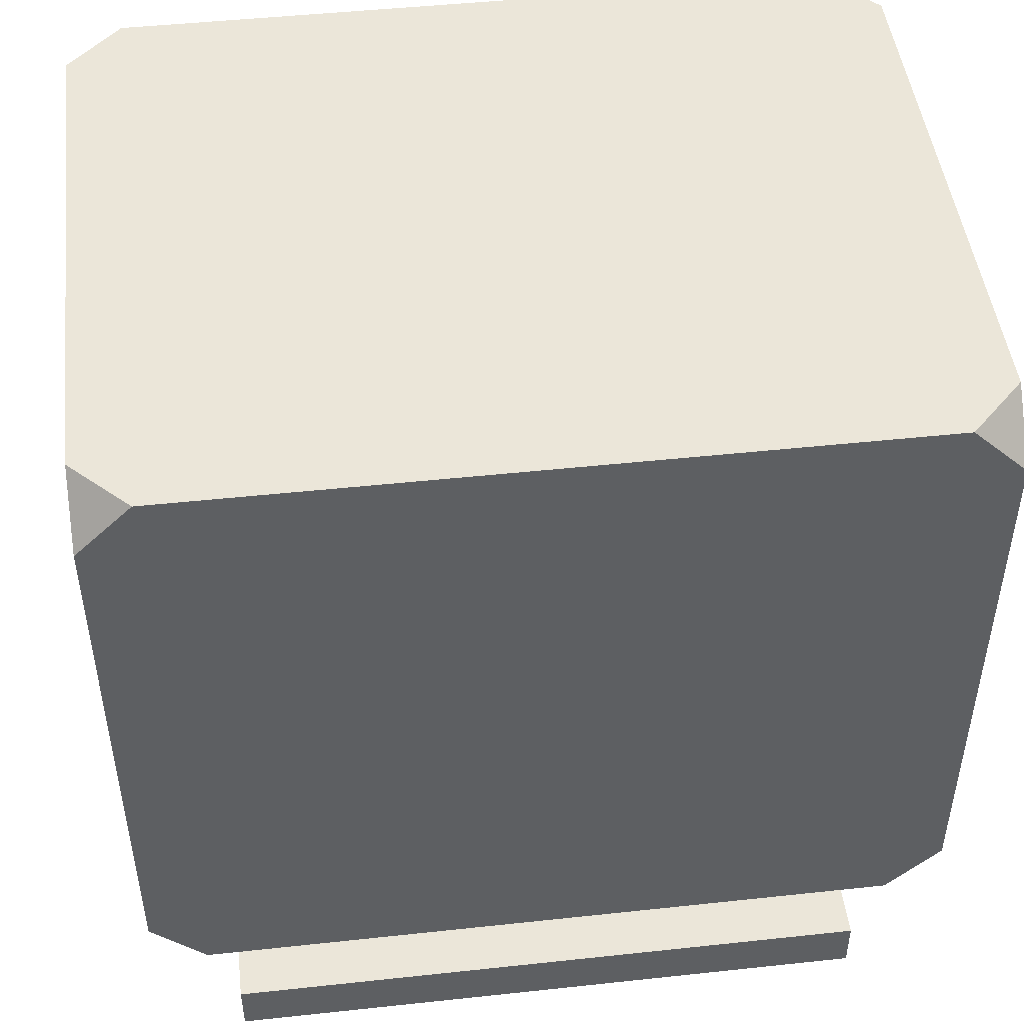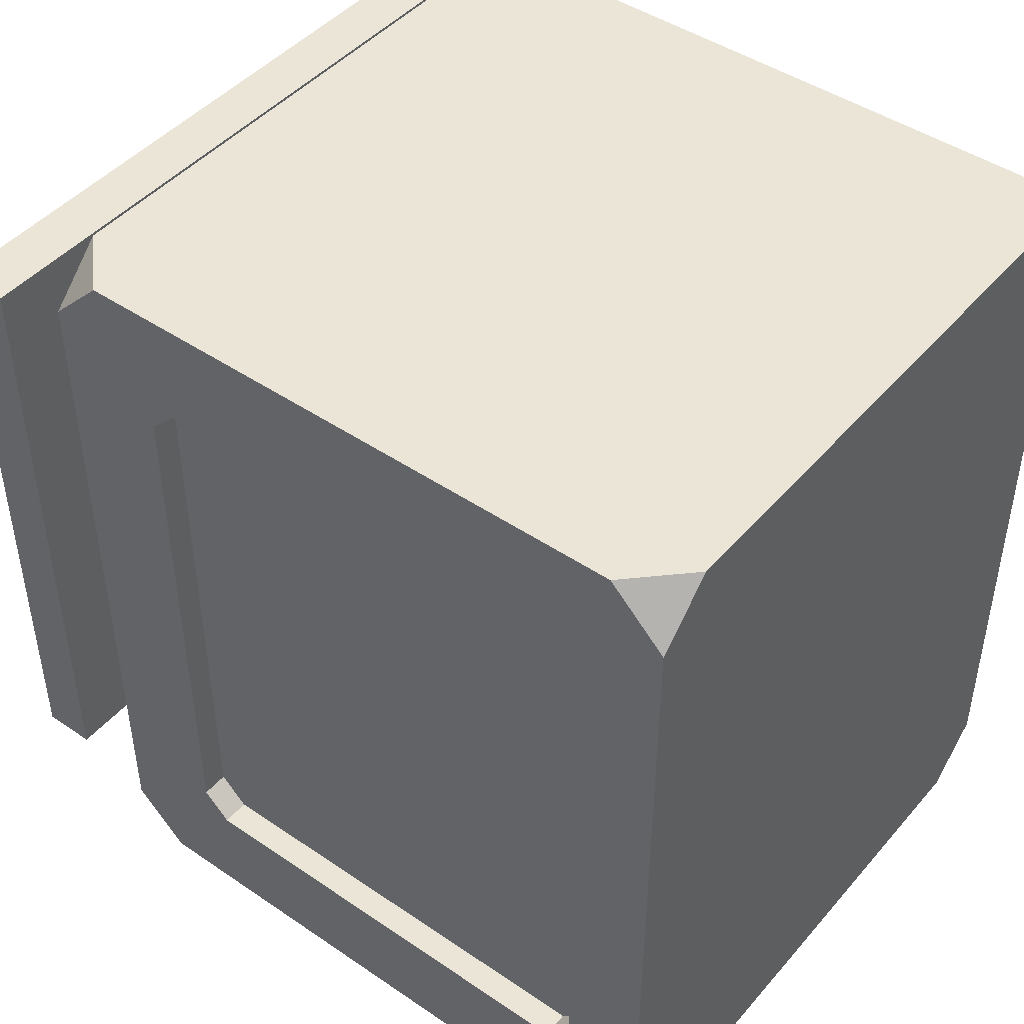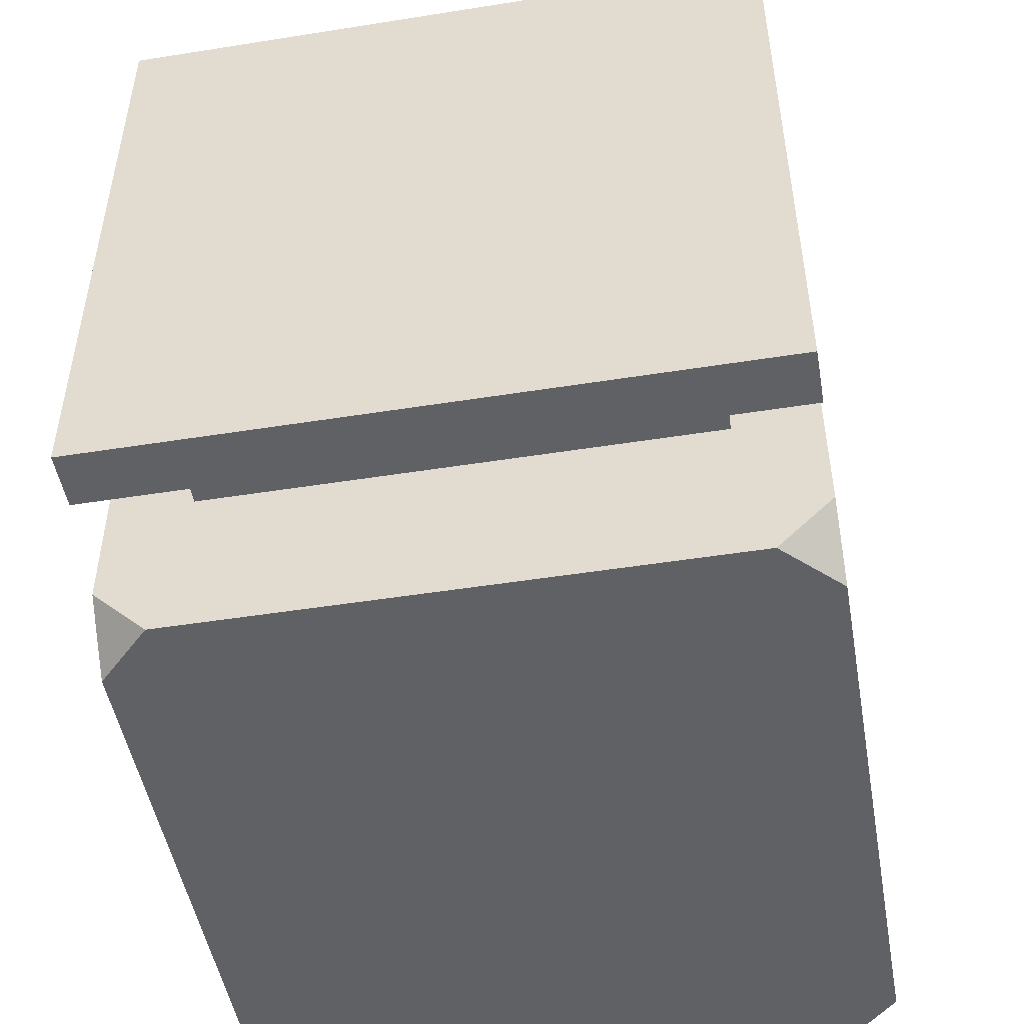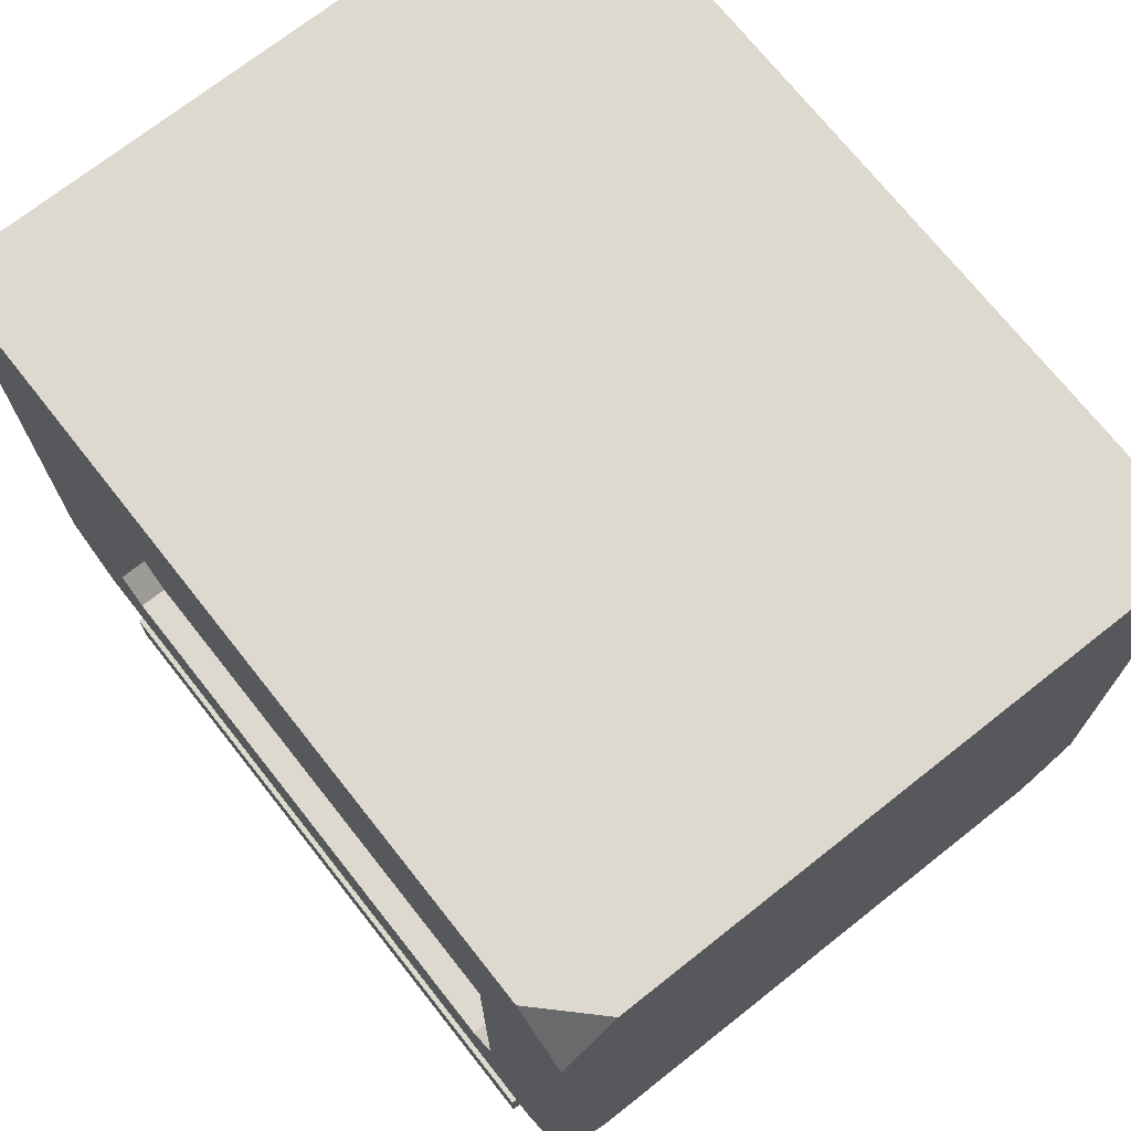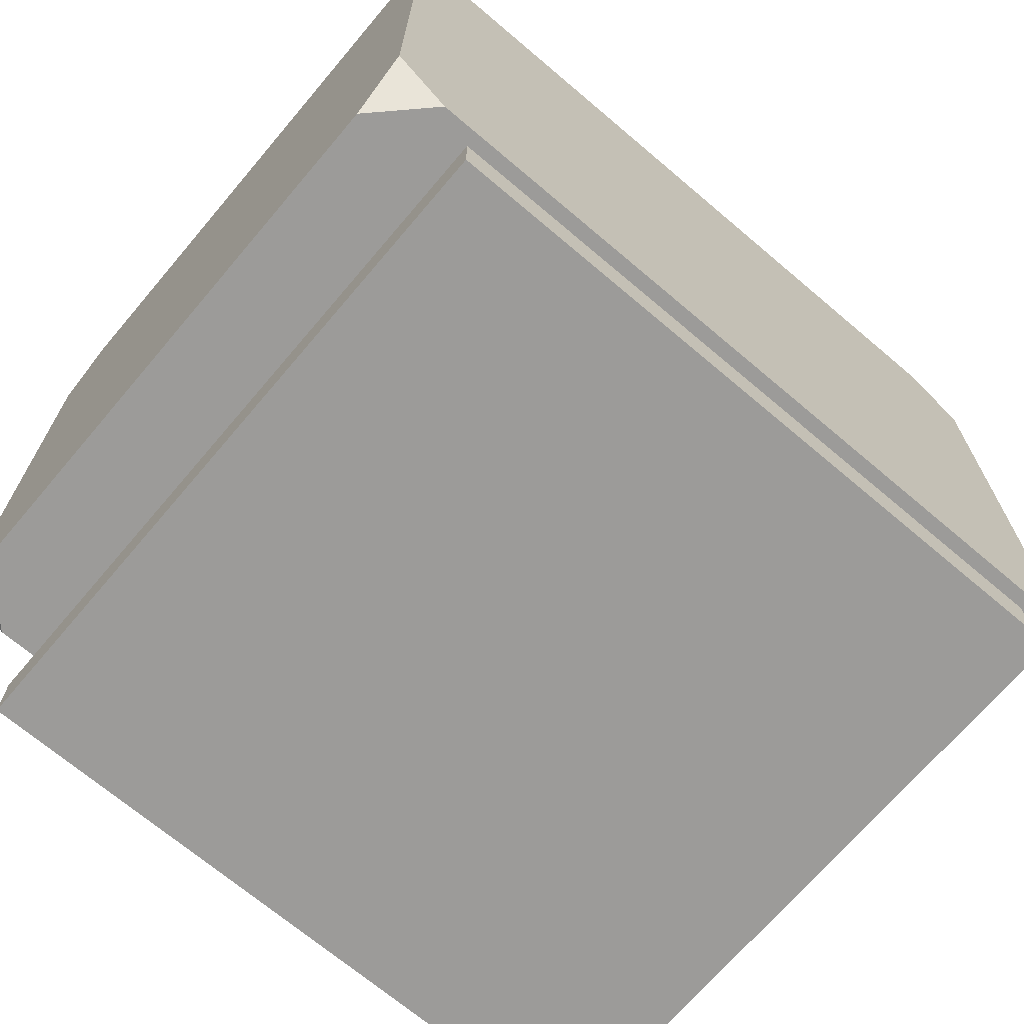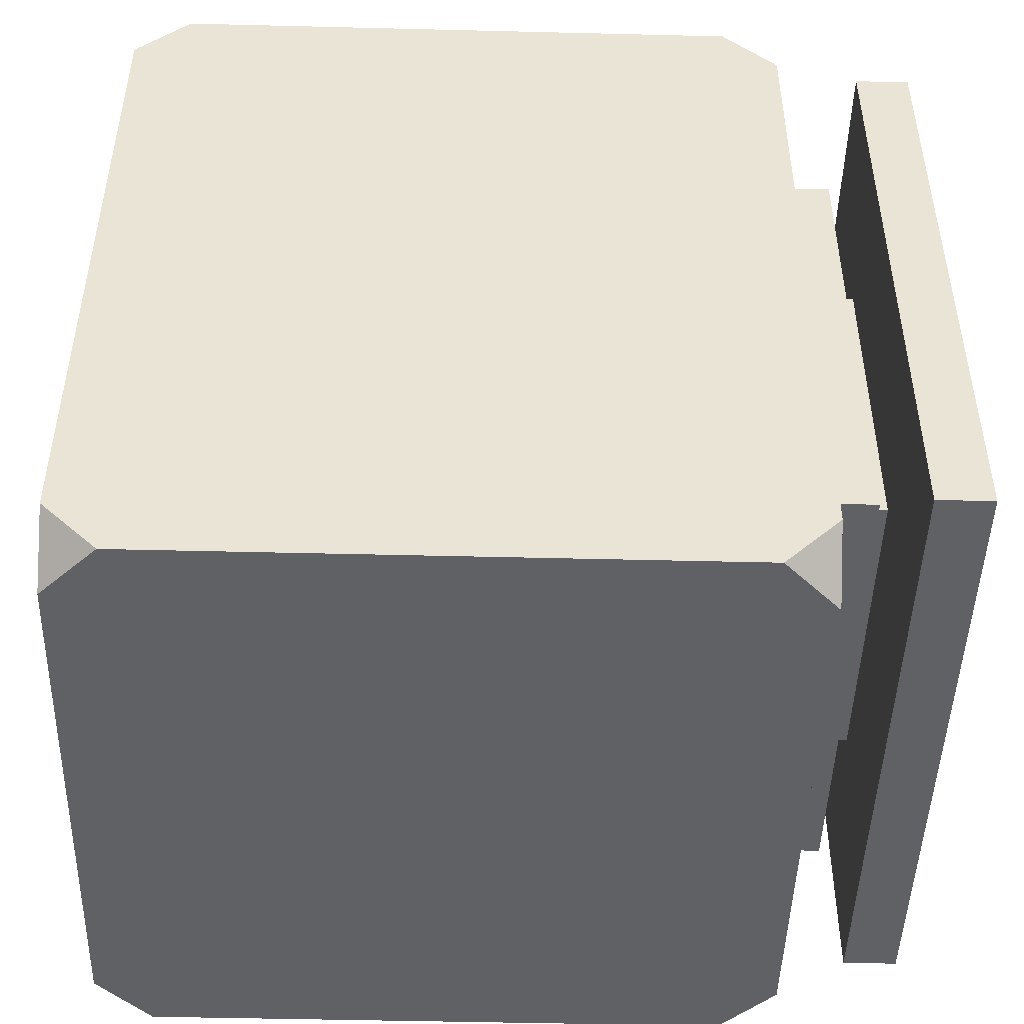
<metadata>
{"format":"obj","ext":"obj","renderer":"f3d","projection":"perspective","resolution":1024,"background":"white","views":[{"elev":47.6,"azim":-96.9,"up":"+Y"},{"elev":45.6,"azim":128.0,"up":"+Z"},{"elev":-49.0,"azim":10.0,"up":"+Z"},{"elev":71.8,"azim":141.7,"up":"+Y"},{"elev":-69.7,"azim":-130.3,"up":"+Y"},{"elev":-47.2,"azim":-91.6,"up":"+Z"}]}
</metadata>
<code>
o Cube
v 0.7333 1.8 0.6667
v 0.7333 1.8 -0.6667
v 0.7333 0.6 0.6667
v 0.7333 0.6 -0.6667
v 0.7333 1.733 0.7333
v 0.7333 0.6667 0.7333
v 0.7333 1.733 -0.7333
v 0.7333 0.6667 -0.7333
v 0.8 0.3333 -0.8667
v 0.6667 0.3333 -1
v 0.8 0.3333 0.8667
v 0.6667 0.3333 1
v -0.8 0.3333 -0.8667
v -0.6667 0.3333 -1
v -0.8 0.3333 0.8667
v -0.6667 0.3333 1
v -0.8 0 0.8
v -0.8 0.1333 0.8
v -0.8 0 -0.8
v -0.8 0.1333 -0.8
v 0.8 0 0.8
v 0.8 0.1333 0.8
v 0.8 0 -0.8
v 0.8 0.1333 -0.8
v -0.4 0.1333 0.4
v -0.4 0.2 0.4
v -0.4 0.1333 -0.4
v -0.4 0.2 -0.4
v 0.4 0.1333 0.4
v 0.4 0.2 0.4
v 0.4 0.1333 -0.4
v 0.4 0.2 -0.4
v -0.6 0.2 0.6
v -0.6 0.3333 0.6
v -0.6 0.2 -0.6
v -0.6 0.3333 -0.6
v 0.6 0.2 0.6
v 0.6 0.3333 0.6
v 0.6 0.2 -0.6
v 0.6 0.3333 -0.6
v 0.8 1.8 0.6667
v 0.8 0.6667 0.7333
v 0.8 1.733 0.7333
v 0.8 0.6 0.6667
v 0.8 0.6 -0.6667
v 0.8 1.8 -0.6667
v 0.8 0.6667 -0.7333
v 0.8 1.733 -0.7333
v 0.7333 1.73 0.5333
v 0.7333 1.73 -0.5333
v 0.7333 0.663 0.5333
v 0.7333 0.663 -0.5333
v -0.6667 2 1
v -0.6667 2 -1
v 0.6667 2 1
v 0.6667 2 -1
v -0.8 2 0.8667
v -0.8 2 -0.8667
v 0.8 2 0.8667
v 0.8 2 -0.8667
v 0.8 0.4667 -1
v 0.8 0.4667 1
v -0.8 0.4667 -1
v -0.8 0.4667 1
v 0.8 1.867 -1
v 0.8 1.867 1
v -0.8 1.867 -1
v -0.8 1.867 1
v 0.8 0.5333 0.6667
v 0.8 0.4667 0.6667
v 0.8 0.5333 0.5333
v 0.8 0.4667 0.5333
g Cube_Cube_Solid_Colours
f 7 4 8
f 3 5 6
f 55 54 53
f 40 14 10
f 58 53 54
f 18 19 17
f 20 23 19
f 24 21 23
f 22 17 21
f 23 17 19
f 27 24 20
f 26 27 25
f 28 31 27
f 32 29 31
f 30 25 29
f 31 22 24
f 25 20 18
f 29 18 22
f 34 35 33
f 36 39 35
f 40 37 39
f 38 33 37
f 39 30 32
f 35 32 28
f 33 28 26
f 37 26 30
f 5 41 43
f 1 46 41
f 36 16 14
f 3 42 44
f 6 43 42
f 4 44 45
f 2 48 46
f 7 47 48
f 8 45 47
f 12 40 10
f 10 11 12
f 16 13 14
f 12 34 38
f 59 56 55
f 52 3 4
f 50 4 2
f 49 2 1
f 3 49 1
f 55 68 66
f 59 55 66
f 57 68 53
f 67 57 58
f 58 54 67
f 65 54 56
f 60 65 56
f 66 60 59
f 13 63 14
f 64 15 16
f 11 62 12
f 61 9 10
f 10 63 61
f 15 63 13
f 62 16 12
f 72 11 9
f 63 65 61
f 64 67 63
f 66 64 62
f 66 43 41
f 48 65 46
f 61 47 45
f 42 69 44
f 66 42 43
f 46 66 41
f 47 65 48
f 70 71 69
f 9 71 72
f 45 71 61
f 44 71 45
f 70 62 11
f 7 2 4
f 3 1 5
f 55 56 54
f 40 36 14
f 58 57 53
f 18 20 19
f 20 24 23
f 24 22 21
f 22 18 17
f 23 21 17
f 27 31 24
f 26 28 27
f 28 32 31
f 32 30 29
f 30 26 25
f 31 29 22
f 25 27 20
f 29 25 18
f 34 36 35
f 36 40 39
f 40 38 37
f 38 34 33
f 39 37 30
f 35 39 32
f 33 35 28
f 37 33 26
f 5 1 41
f 1 2 46
f 36 34 16
f 3 6 42
f 6 5 43
f 4 3 44
f 2 7 48
f 7 8 47
f 8 4 45
f 12 38 40
f 10 9 11
f 16 15 13
f 12 16 34
f 59 60 56
f 52 51 3
f 50 52 4
f 49 50 2
f 3 51 49
f 55 53 68
f 67 68 57
f 65 67 54
f 66 65 60
f 10 14 63
f 15 64 63
f 62 64 16
f 72 70 11
f 63 67 65
f 64 68 67
f 66 68 64
f 42 62 69
f 66 62 42
f 46 65 66
f 47 61 65
f 70 72 71
f 9 61 71
f 44 69 71
f 70 69 62
g Cube_Cube_Static
f 49 52 50
f 49 51 52

</code>
